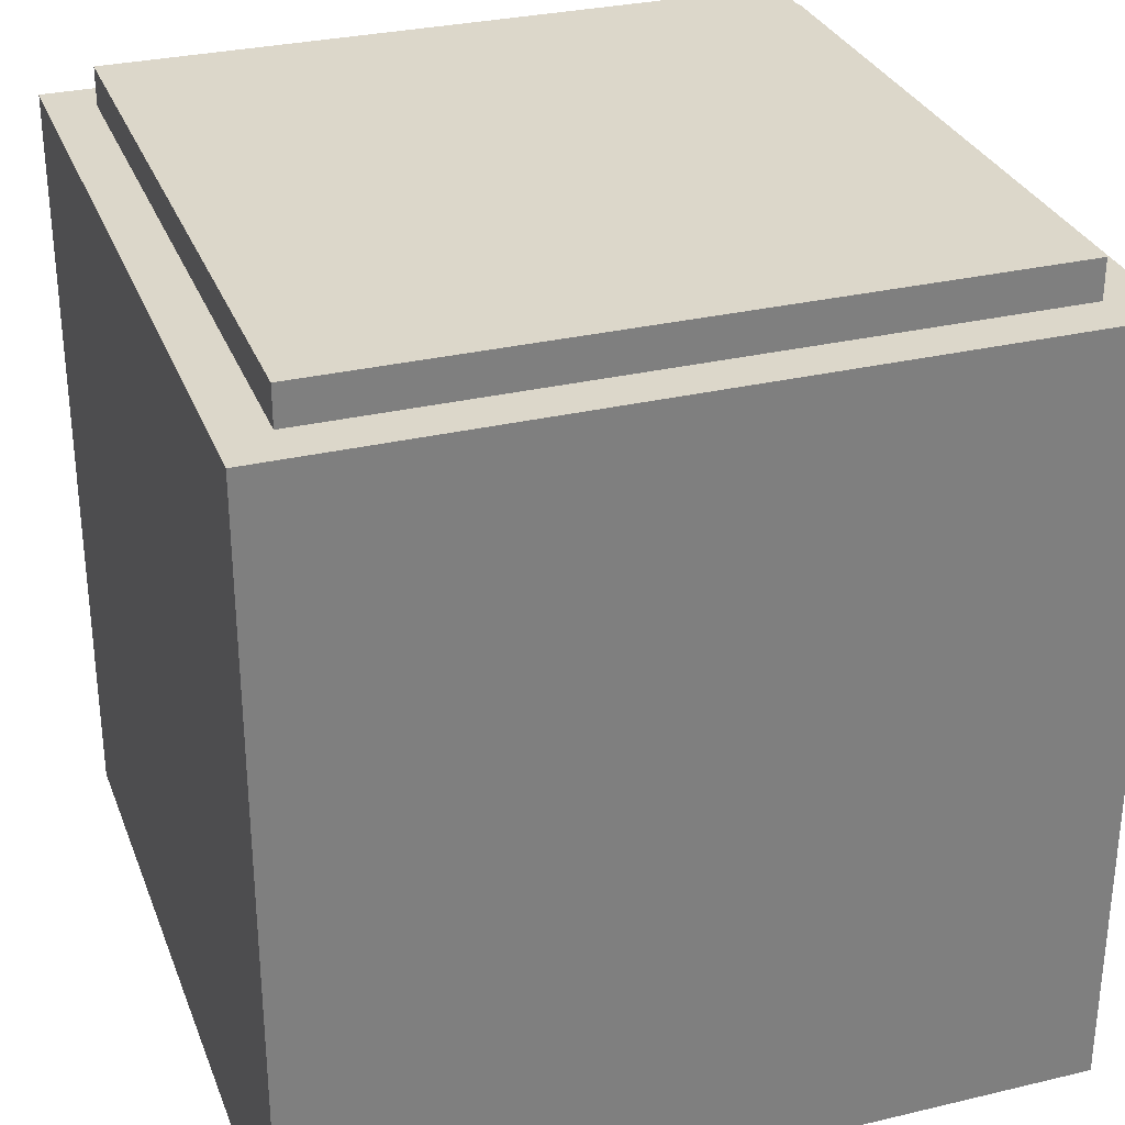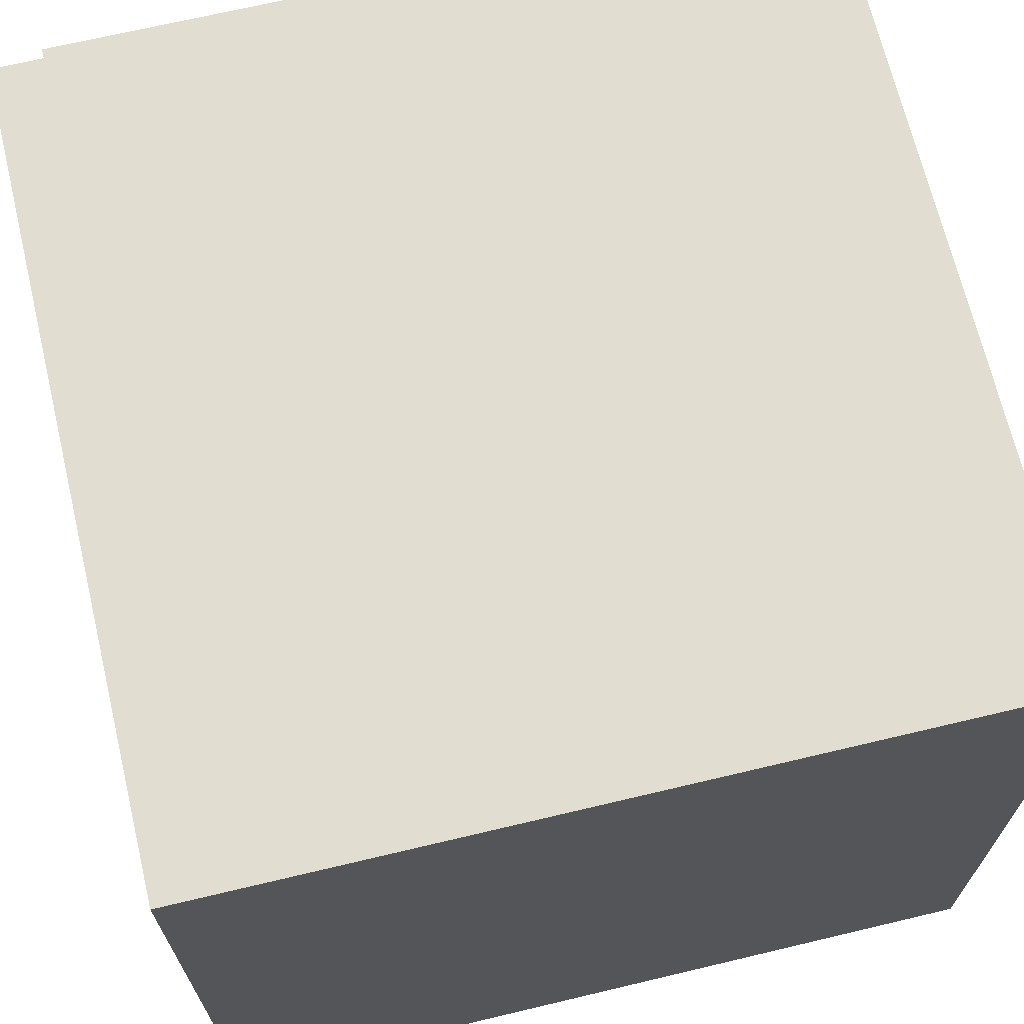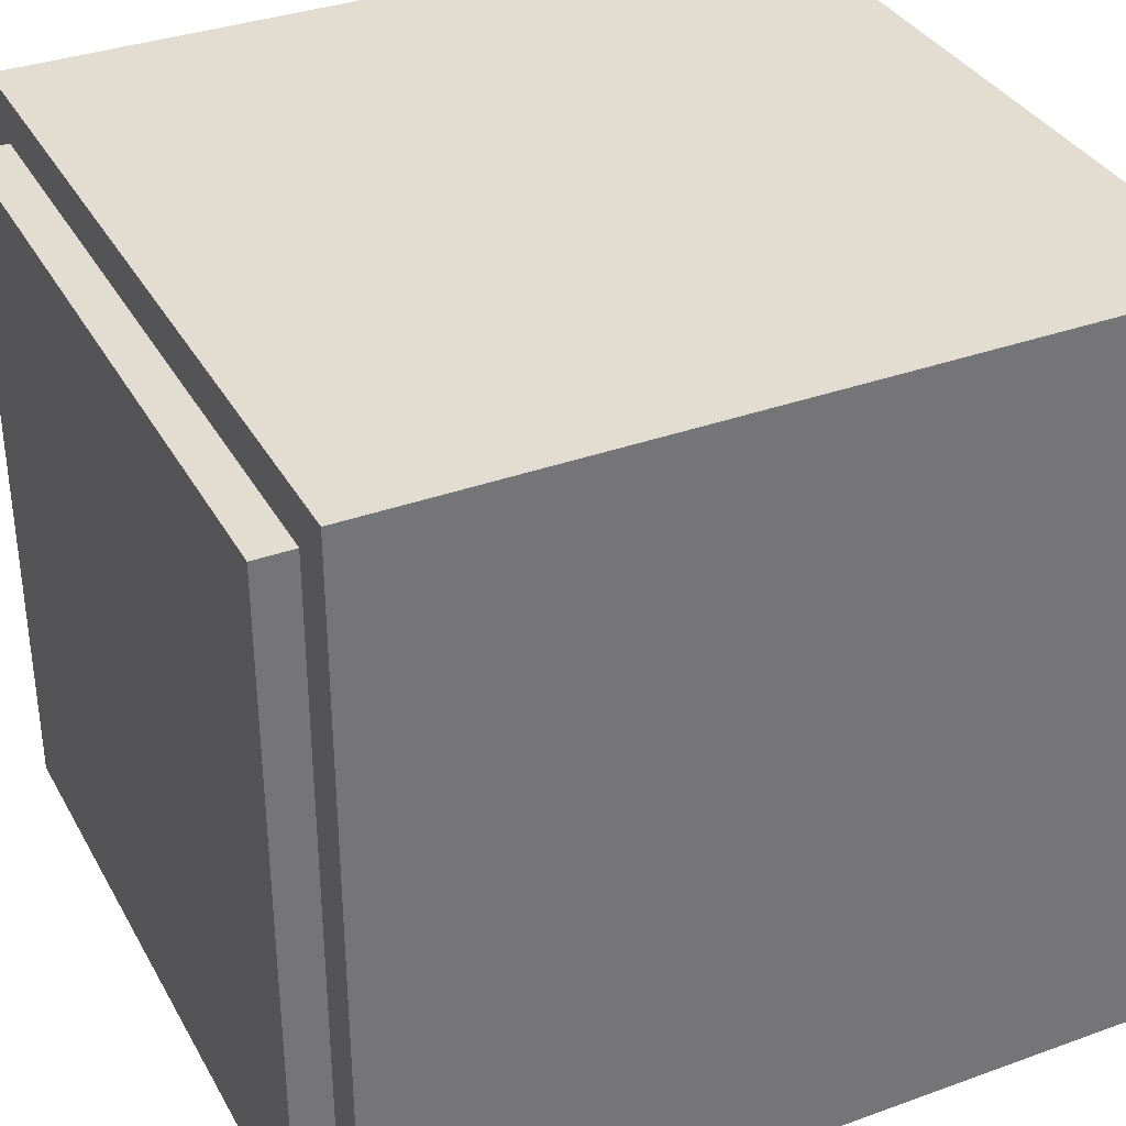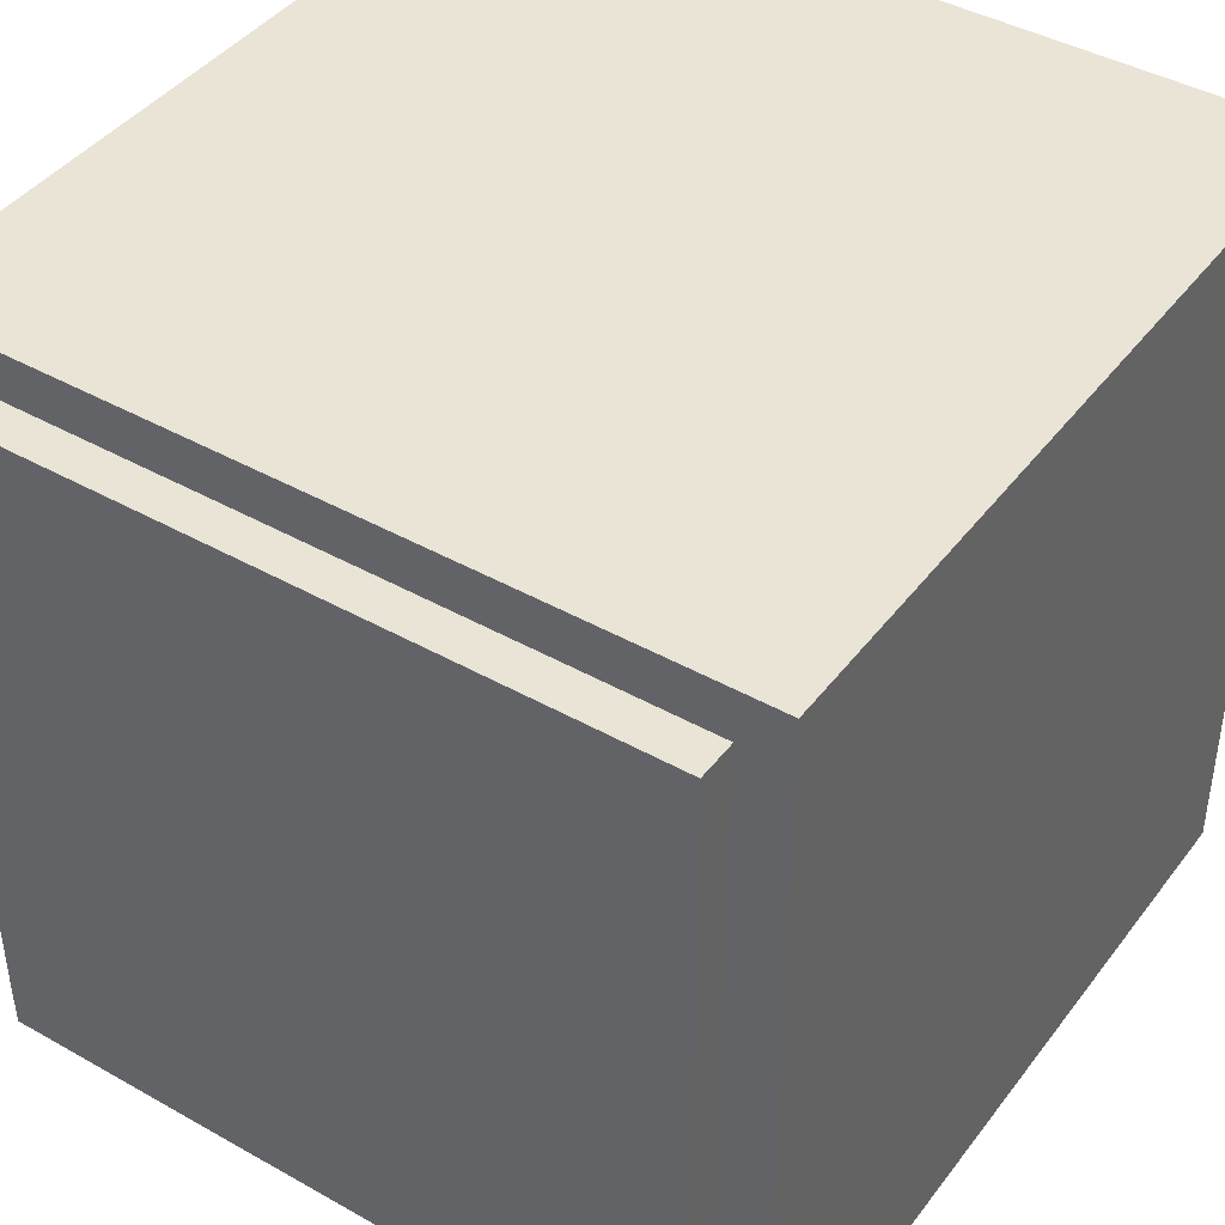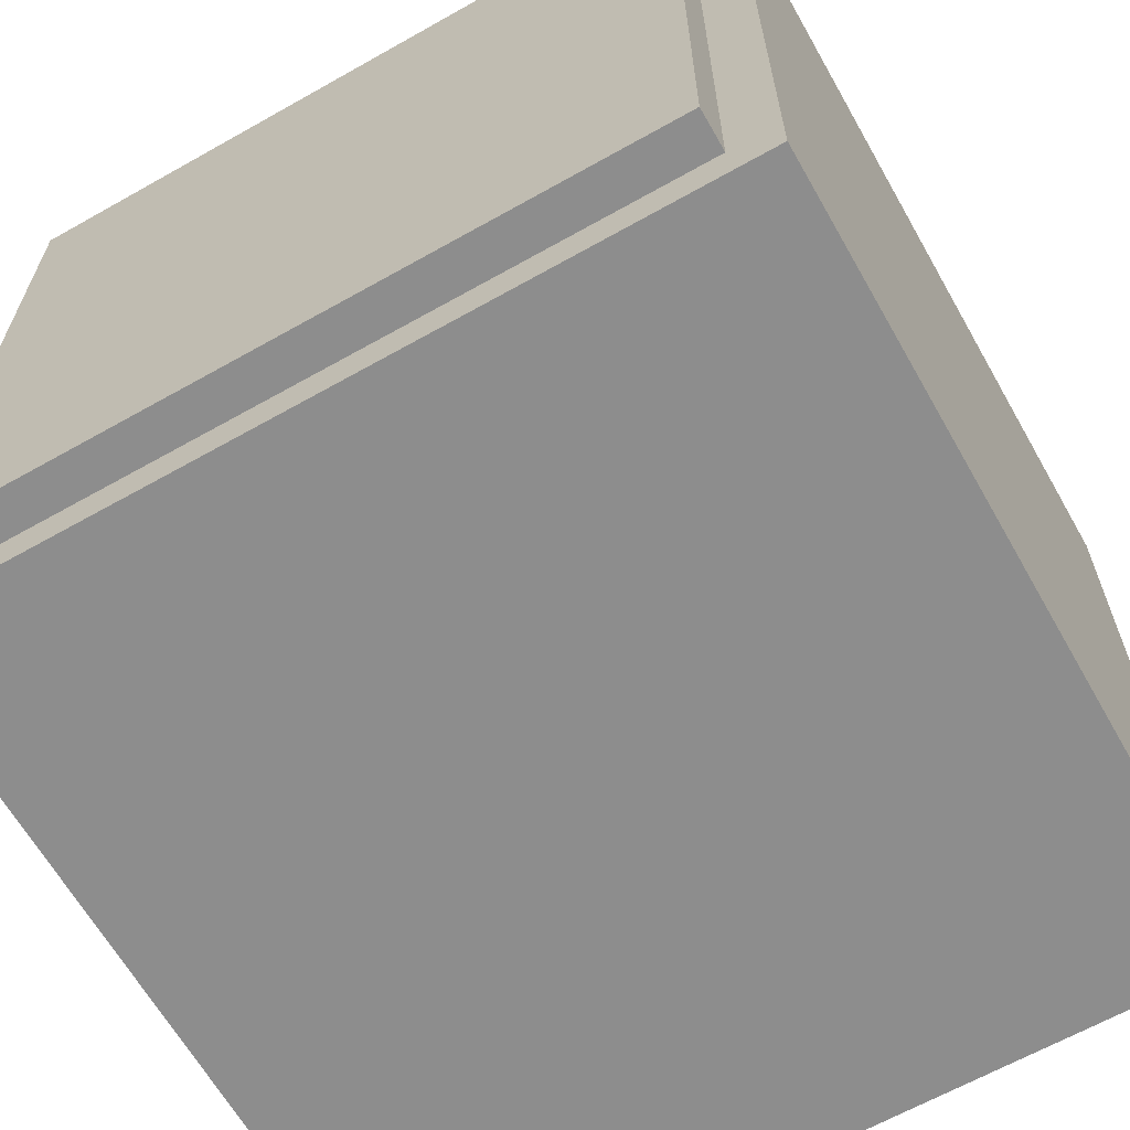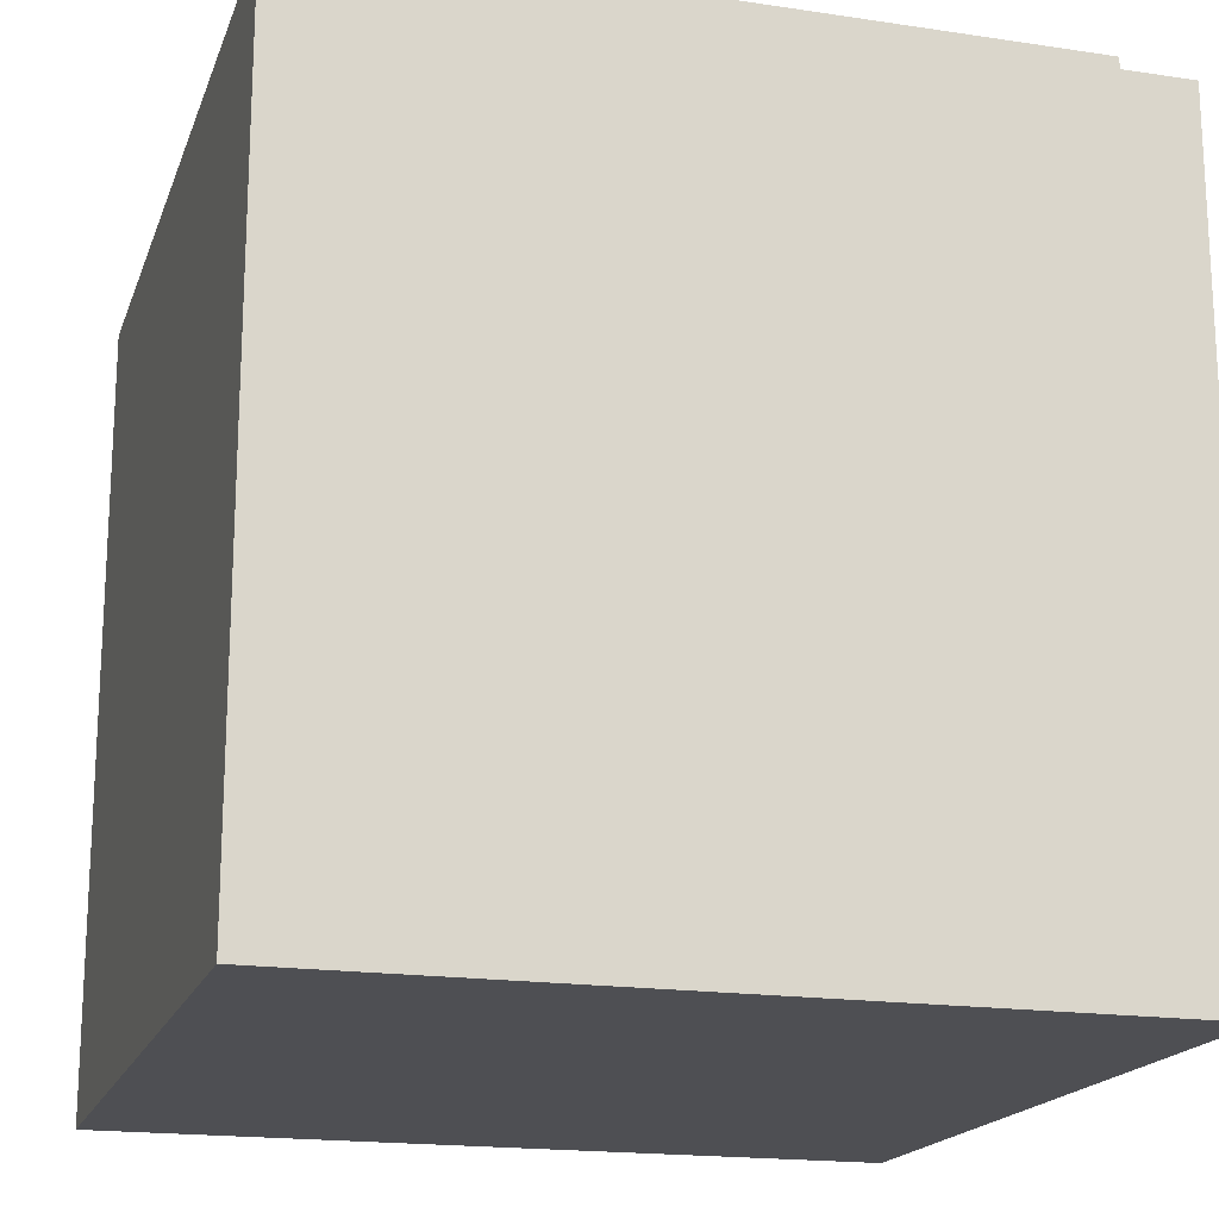
<metadata>
{"format":"obj","ext":"obj","renderer":"f3d","projection":"perspective","resolution":1024,"background":"white","views":[{"elev":30.5,"azim":-18.9,"up":"+Y"},{"elev":68.6,"azim":-13.4,"up":"+Z"},{"elev":35.1,"azim":-115.7,"up":"+Z"},{"elev":42.4,"azim":-146.0,"up":"+Z"},{"elev":-64.6,"azim":-150.4,"up":"+Z"},{"elev":-18.1,"azim":163.7,"up":"+Y"}]}
</metadata>
<code>
v  -0.5 0 0.5
v  -0.5 0 -0.5
v  0.5 0 -0.5
v  0.5 0 0.5
v  -0.44 1.05 0.44
v  0.44 1.05 0.44
v  0.44 1.05 -0.44
v  -0.44 1.05 -0.44
v  0.5 1 0.5
v  -0.5 1 0.5
v  0.5 1 -0.5
v  -0.5 1 -0.5
v  0.44 1 0.44
v  -0.44 1 0.44
v  0.44 1 -0.44
v  -0.44 1 -0.44
o Box001
g Box001
f 1 2 3
f 3 4 1
f 5 6 7
f 7 8 5
f 1 4 9
f 9 10 1
f 4 3 11
f 11 9 4
f 3 2 12
f 12 11 3
f 2 1 10
f 10 12 2
f 10 9 13
f 13 14 10
f 9 11 15
f 15 13 9
f 11 12 16
f 16 15 11
f 12 10 14
f 14 16 12
f 14 13 6
f 6 5 14
f 13 15 7
f 7 6 13
f 15 16 8
f 8 7 15
f 16 14 5
f 5 8 16

</code>
